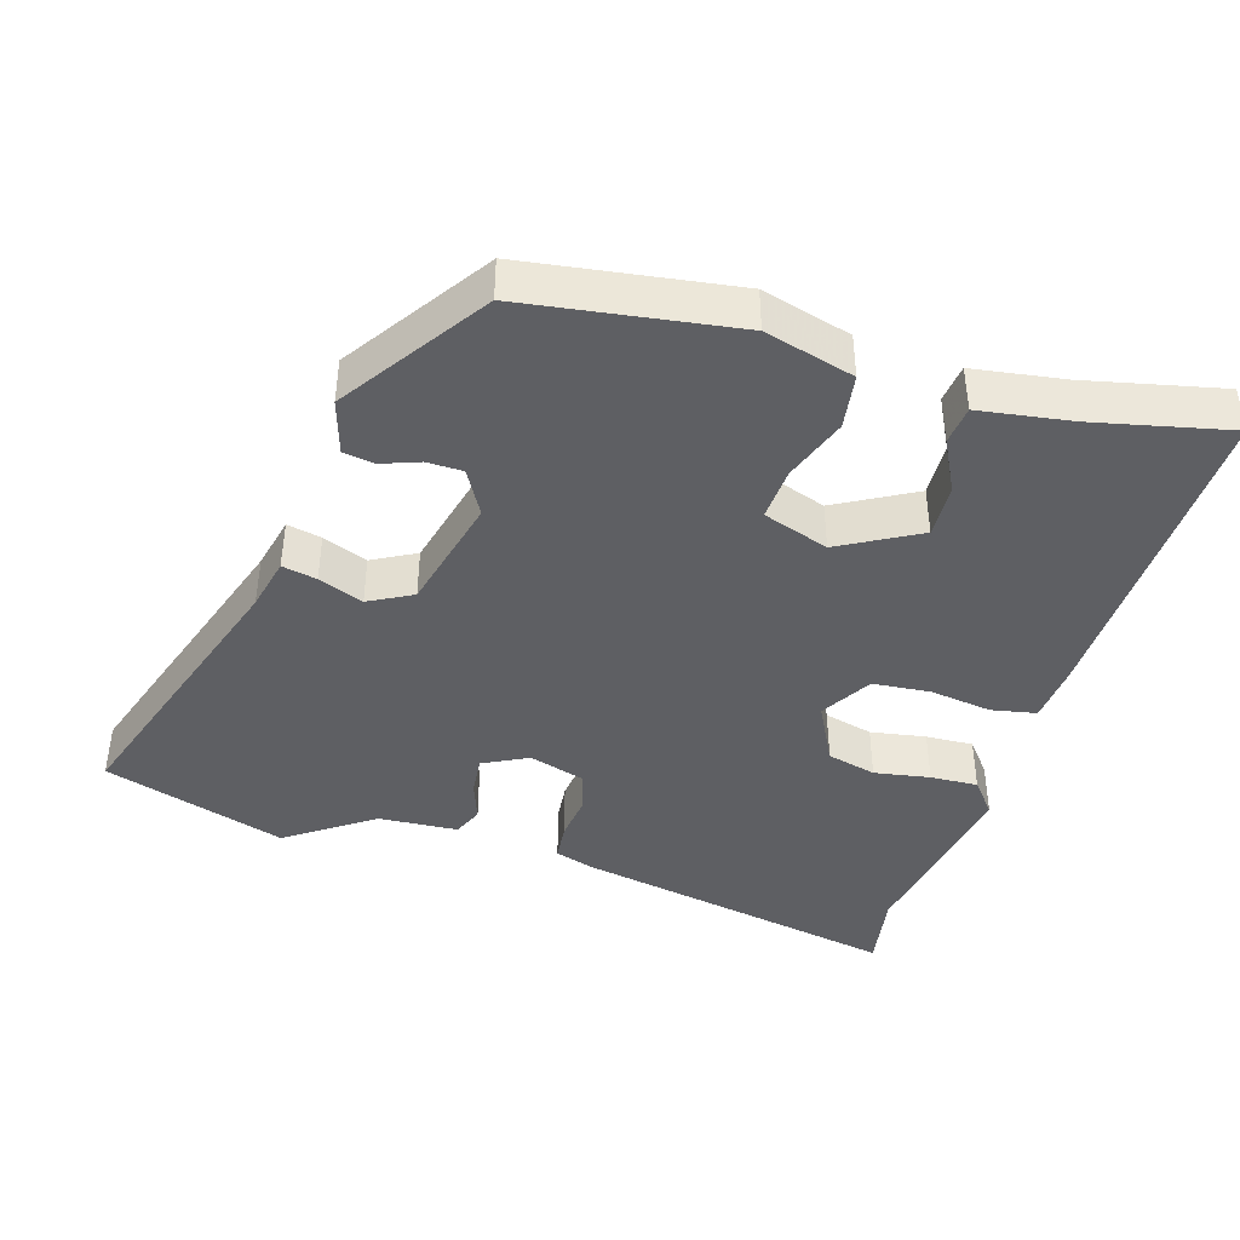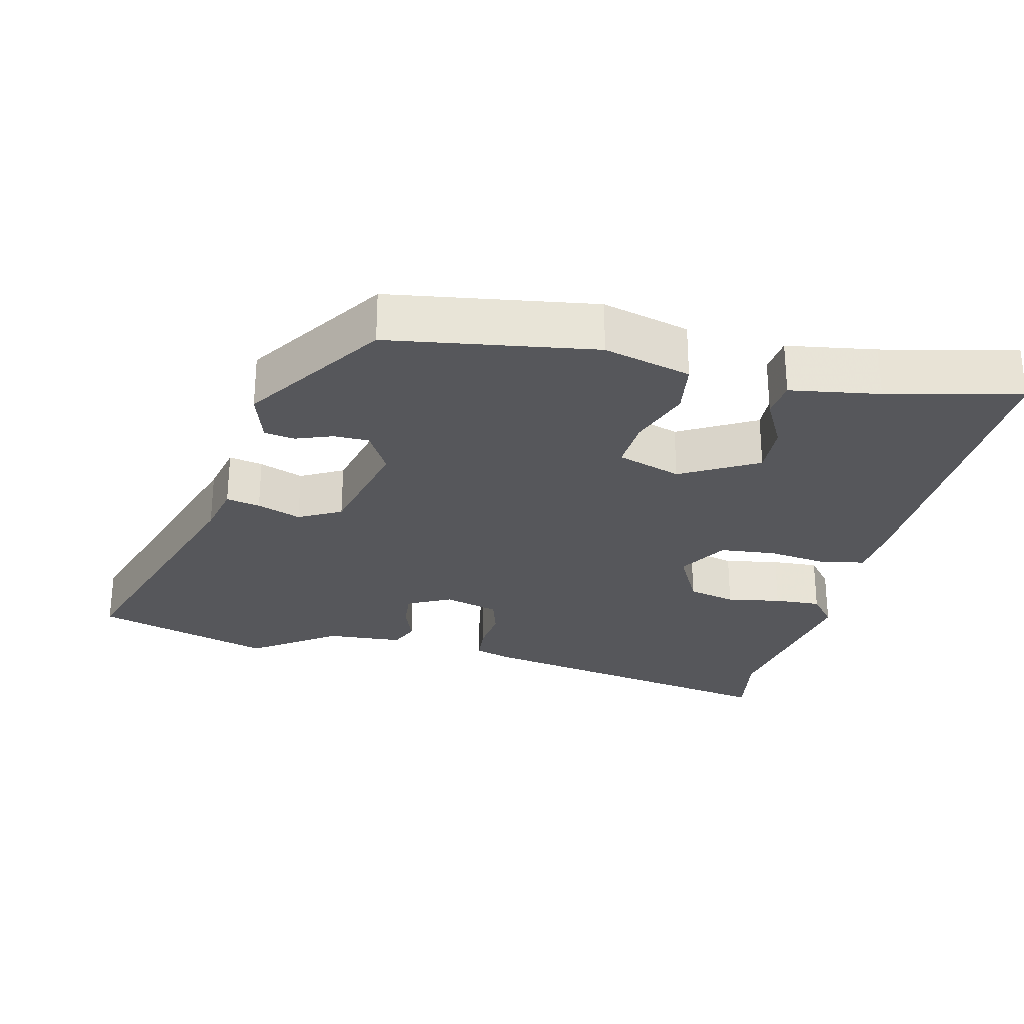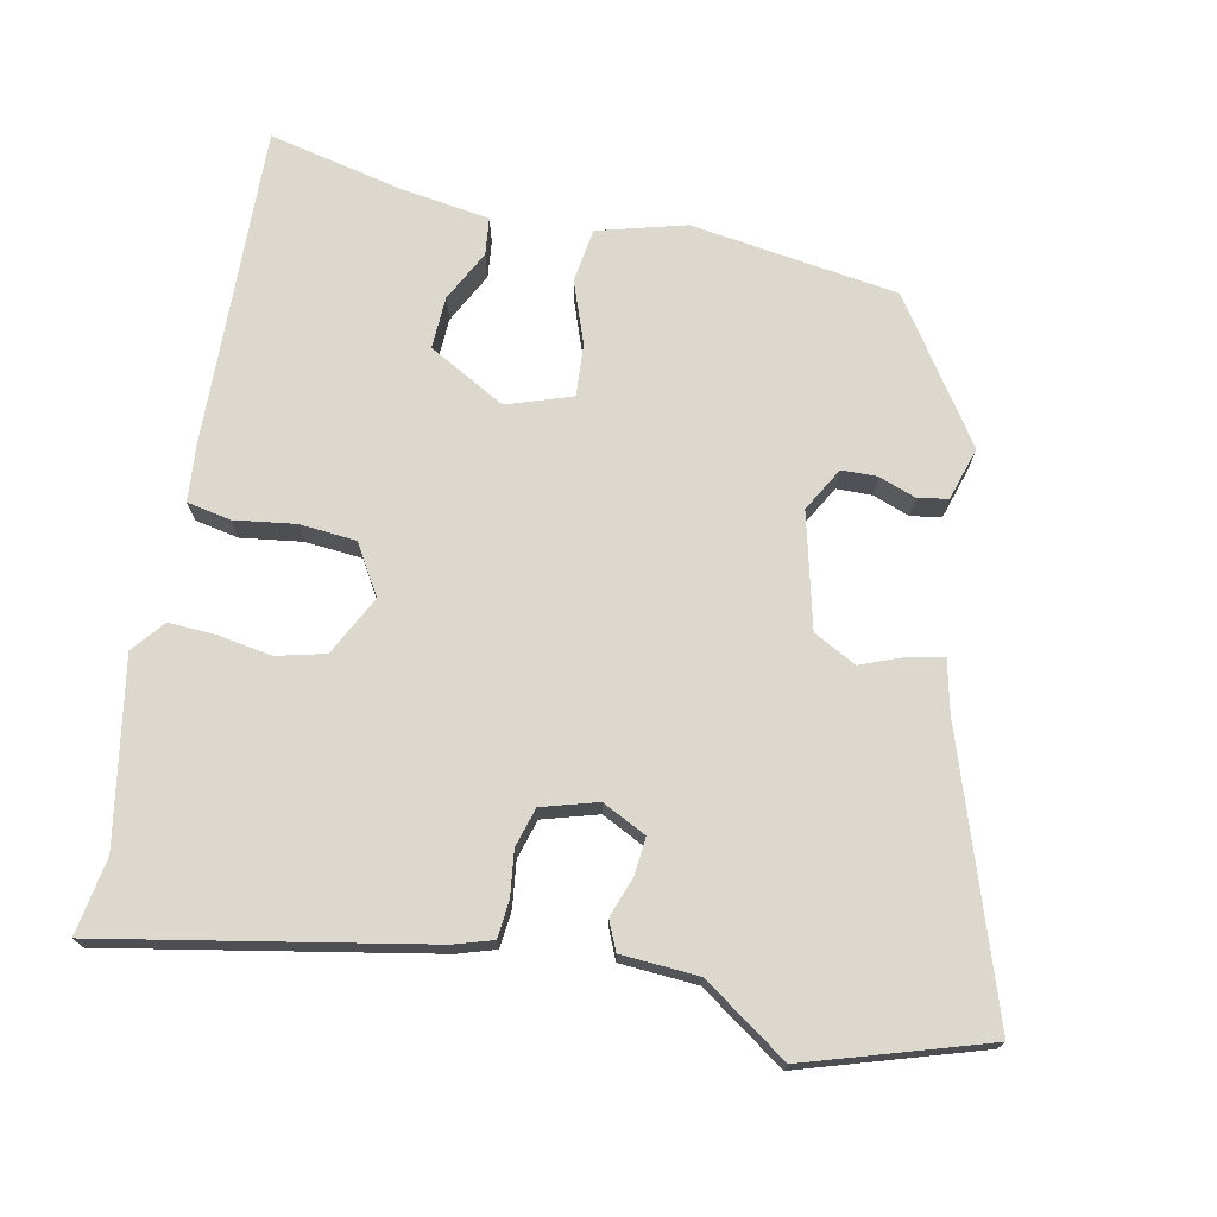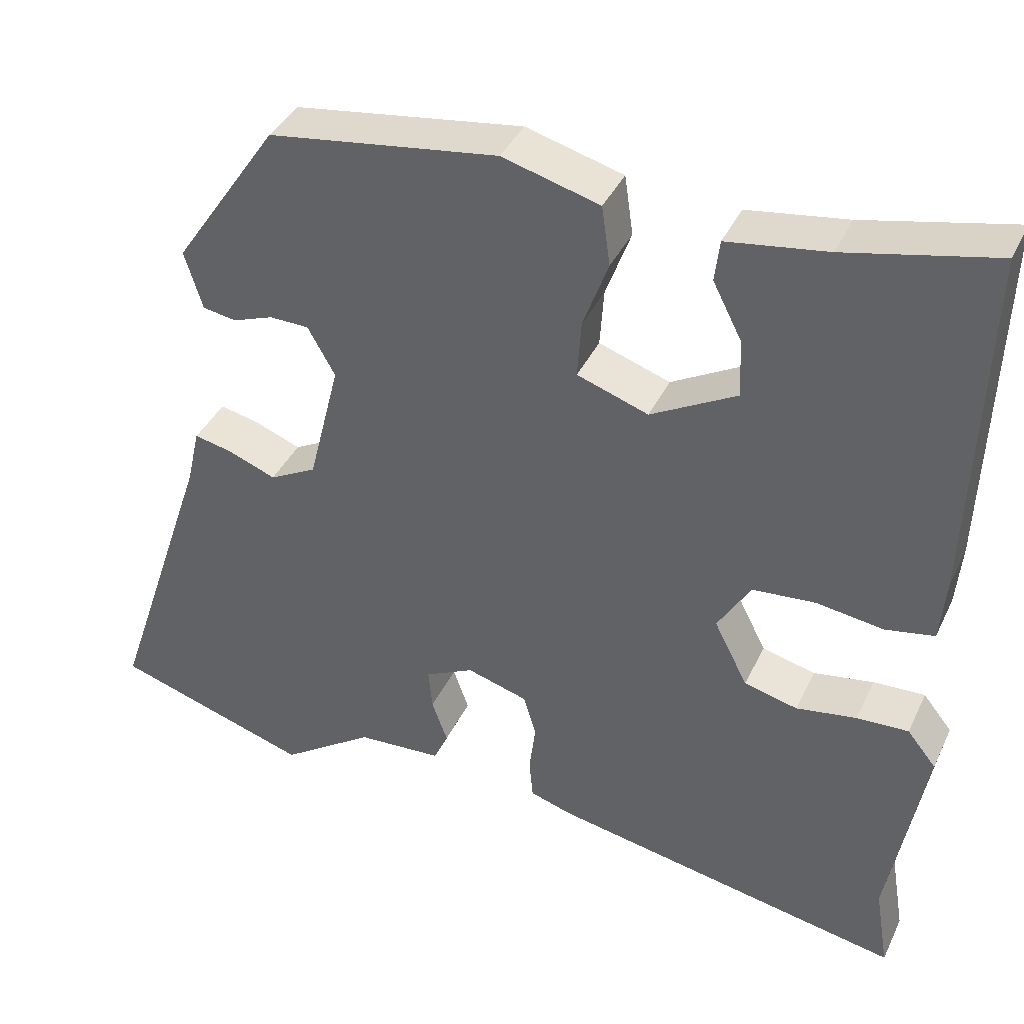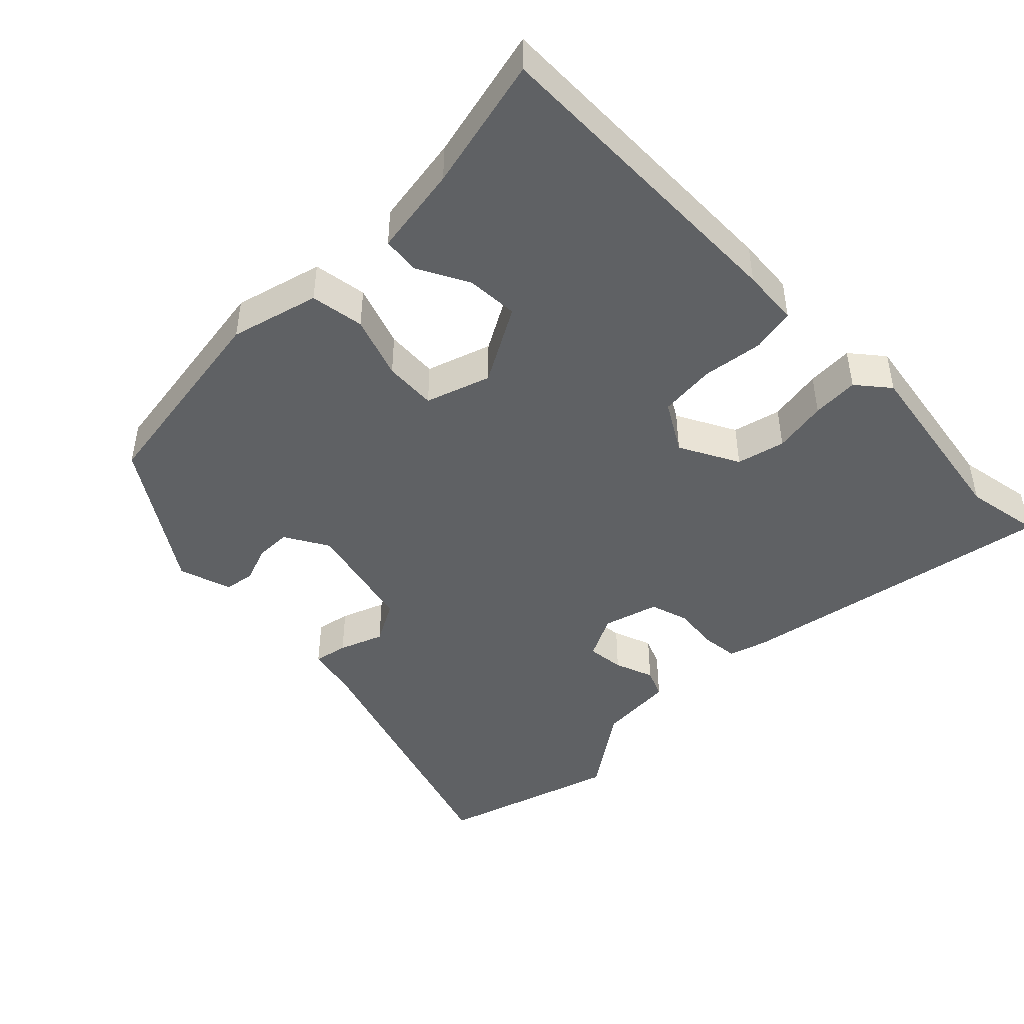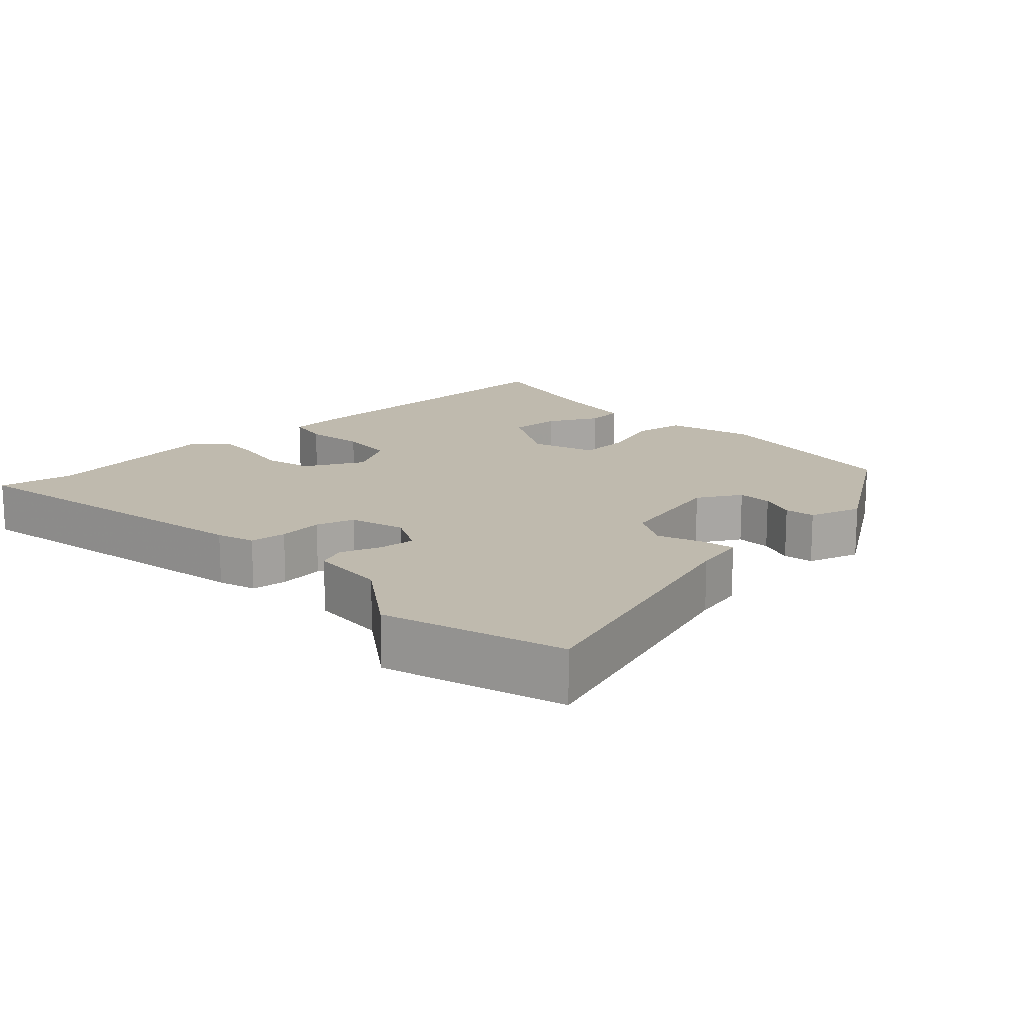
<metadata>
{"format":"obj","ext":"obj","renderer":"f3d","projection":"perspective","resolution":1024,"background":"white","views":[{"elev":-41.8,"azim":-16.8,"up":"+Y"},{"elev":-27.3,"azim":-12.9,"up":"+Y"},{"elev":72.5,"azim":-168.4,"up":"+Y"},{"elev":39.2,"azim":23.6,"up":"+Z"},{"elev":-45.6,"azim":45.3,"up":"+Y"},{"elev":15.5,"azim":-133.0,"up":"+Y"}]}
</metadata>
<code>
v -0.334 0.07 0.483
v -0.042 0.07 0.525
v 0.082 0.07 0.491
v 0.093 0.07 0.415
v 0.061 0.07 0.327
v 0.056 0.07 0.253
v 0.147 0.07 0.222
v 0.256 0.07 0.282
v 0.253 0.07 0.356
v 0.216 0.07 0.428
v 0.222 0.07 0.481
v 0.349 0.07 0.5
v 0.538 0.07 0.542
v 0.524 0.07 0.089
v 0.517 0.07 0.008
v 0.455 0.07 -0.004
v 0.369 0.07 0.008
v 0.289 0.07 0.001
v 0.247 0.07 -0.069
v 0.29 0.07 -0.153
v 0.358 0.07 -0.17
v 0.435 0.07 -0.157
v 0.501 0.07 -0.154
v 0.538 0.07 -0.2
v 0.493 0.07 -0.459
v 0.511 0.07 -0.567
v 0.058 0.07 -0.482
v 0.004 0.07 -0.465
v -0.001 0.07 -0.413
v 0.007 0.07 -0.349
v -0.009 0.07 -0.294
v -0.087 0.07 -0.271
v -0.149 0.07 -0.302
v -0.144 0.07 -0.355
v -0.124 0.07 -0.411
v -0.142 0.07 -0.452
v -0.251 0.07 -0.459
v -0.37 0.07 -0.541
v -0.622 0.07 -0.462
v -0.492 0.07 -0.074
v -0.475 0.07 0
v -0.427 0.07 -0.01
v -0.365 0.07 -0.034
v -0.305 0.07 -0.002
v -0.265 0.07 0.159
v -0.3 0.07 0.221
v -0.35 0.07 0.222
v -0.402 0.07 0.203
v -0.445 0.07 0.21
v -0.468 0.07 0.285
v -0.334 0 0.483
v -0.042 0 0.525
v 0.082 0 0.491
v 0.093 0 0.415
v 0.061 0 0.327
v 0.056 0 0.253
v 0.147 0 0.222
v 0.256 0 0.282
v 0.253 0 0.356
v 0.216 0 0.428
v 0.222 0 0.481
v 0.349 0 0.5
v 0.538 0 0.542
v 0.524 0 0.089
v 0.517 0 0.008
v 0.455 0 -0.004
v 0.369 0 0.008
v 0.289 0 0.001
v 0.247 0 -0.069
v 0.29 0 -0.153
v 0.358 0 -0.17
v 0.435 0 -0.157
v 0.501 0 -0.154
v 0.538 0 -0.2
v 0.493 0 -0.459
v 0.511 0 -0.567
v 0.058 0 -0.482
v 0.004 0 -0.465
v -0.001 0 -0.413
v 0.007 0 -0.349
v -0.009 0 -0.294
v -0.087 0 -0.271
v -0.149 0 -0.302
v -0.144 0 -0.355
v -0.124 0 -0.411
v -0.142 0 -0.452
v -0.251 0 -0.459
v -0.37 0 -0.541
v -0.622 0 -0.462
v -0.492 0 -0.074
v -0.475 0 0
v -0.427 0 -0.01
v -0.365 0 -0.034
v -0.305 0 -0.002
v -0.265 0 0.159
v -0.3 0 0.221
v -0.35 0 0.222
v -0.402 0 0.203
v -0.445 0 0.21
v -0.468 0 0.285
f 47 48 49 50
f 46 47 50 1
f 45 46 1 2
f 44 45 2 3
f 40 41 42 43
f 38 39 40 43
f 37 38 43 44
f 34 35 36 37
f 33 34 37 44
f 32 33 44 3
f 27 28 29 30
f 25 26 27 30
f 25 30 31
f 24 25 31
f 21 22 23 24
f 21 24 31 32
f 14 15 16 17
f 12 13 14 17
f 12 17 18
f 9 10 11 12
f 8 9 12 18
f 7 8 18 19
f 3 4 5
f 32 3 5
f 32 5 6
f 20 21 32
f 19 20 32 6
f 6 7 19
f 100 99 98 97
f 51 100 97 96
f 52 51 96 95
f 53 52 95 94
f 93 92 91 90
f 93 90 89 88
f 94 93 88 87
f 87 86 85 84
f 94 87 84 83
f 53 94 83 82
f 80 79 78 77
f 80 77 76 75
f 81 80 75
f 81 75 74
f 74 73 72 71
f 82 81 74 71
f 67 66 65 64
f 67 64 63 62
f 68 67 62
f 62 61 60 59
f 68 62 59 58
f 69 68 58 57
f 55 54 53
f 55 53 82
f 56 55 82
f 82 71 70
f 56 82 70 69
f 69 57 56
f 1 51 52 2
f 2 52 53 3
f 3 53 54 4
f 4 54 55 5
f 5 55 56 6
f 6 56 57 7
f 7 57 58 8
f 8 58 59 9
f 9 59 60 10
f 10 60 61 11
f 11 61 62 12
f 12 62 63 13
f 13 63 64 14
f 14 64 65 15
f 15 65 66 16
f 16 66 67 17
f 17 67 68 18
f 18 68 69 19
f 19 69 70 20
f 20 70 71 21
f 21 71 72 22
f 22 72 73 23
f 23 73 74 24
f 24 74 75 25
f 25 75 76 26
f 26 76 77 27
f 27 77 78 28
f 28 78 79 29
f 29 79 80 30
f 30 80 81 31
f 31 81 82 32
f 32 82 83 33
f 33 83 84 34
f 34 84 85 35
f 35 85 86 36
f 36 86 87 37
f 37 87 88 38
f 38 88 89 39
f 39 89 90 40
f 40 90 91 41
f 41 91 92 42
f 42 92 93 43
f 43 93 94 44
f 44 94 95 45
f 45 95 96 46
f 46 96 97 47
f 47 97 98 48
f 48 98 99 49
f 49 99 100 50
f 50 100 51 1

</code>
